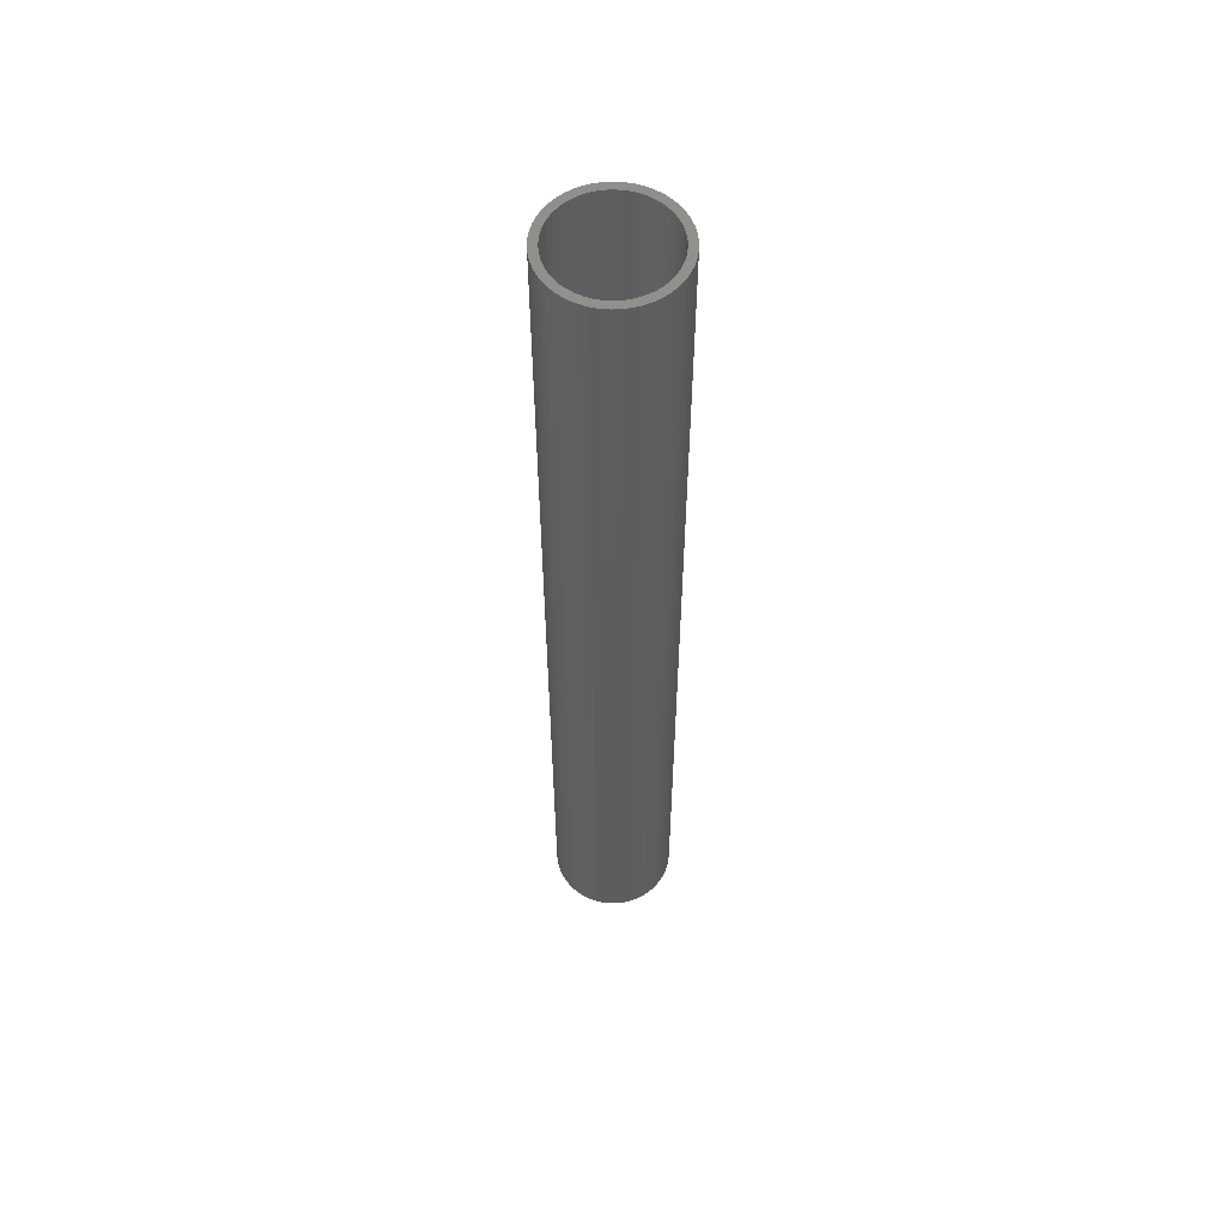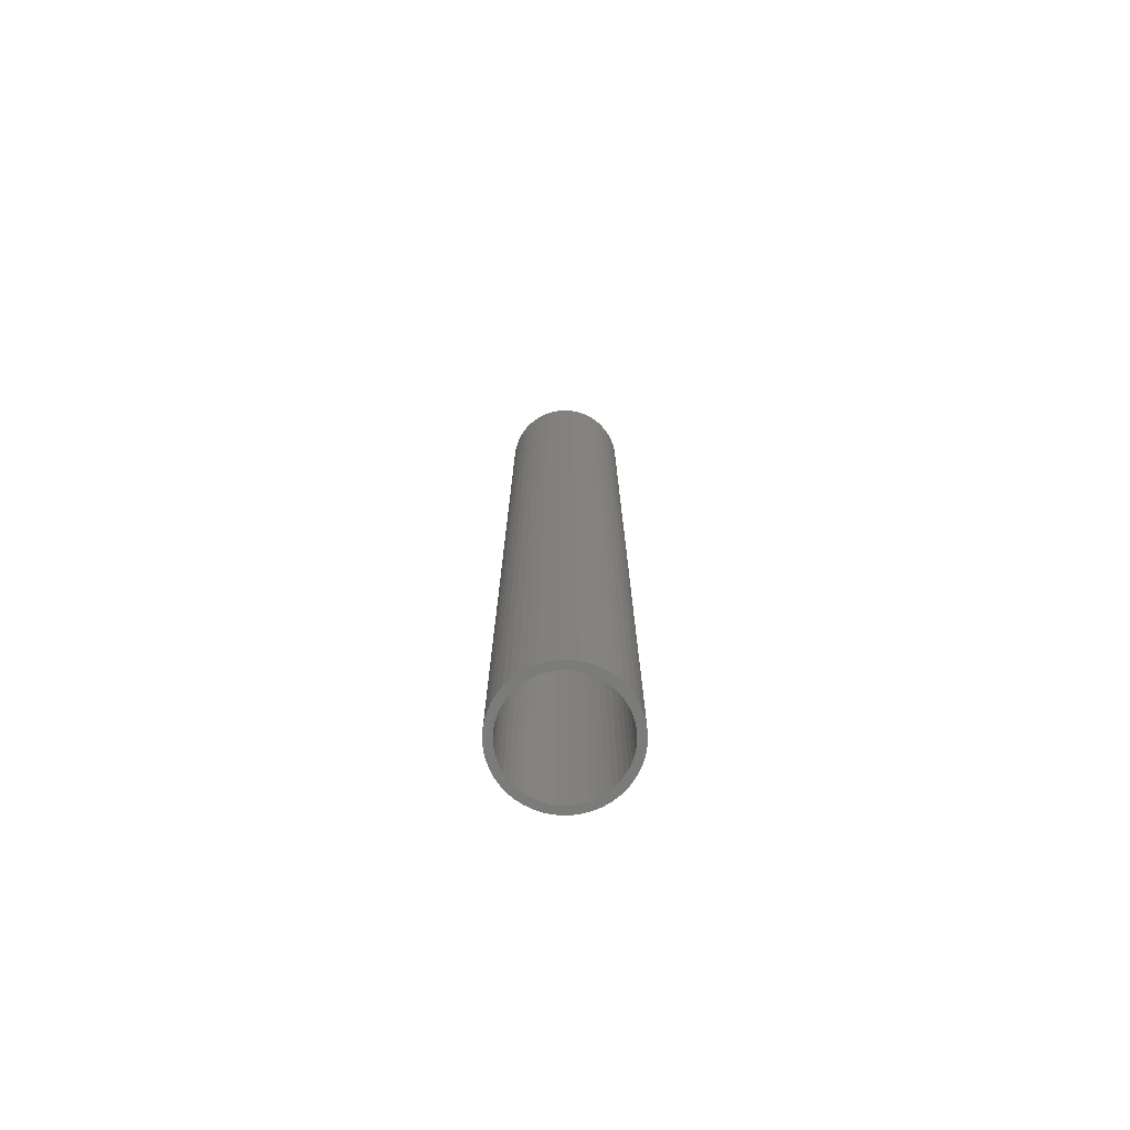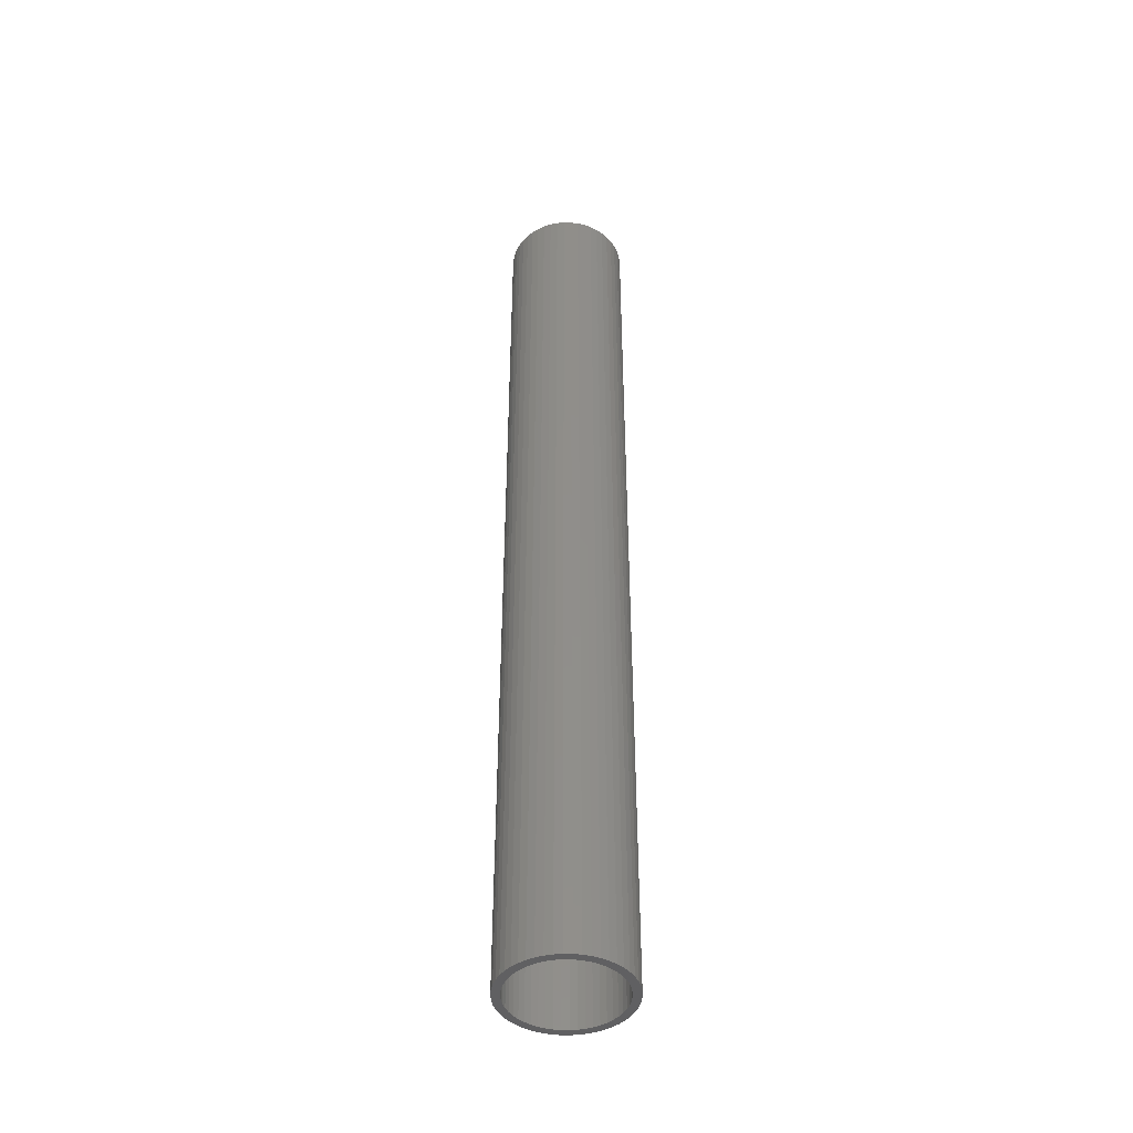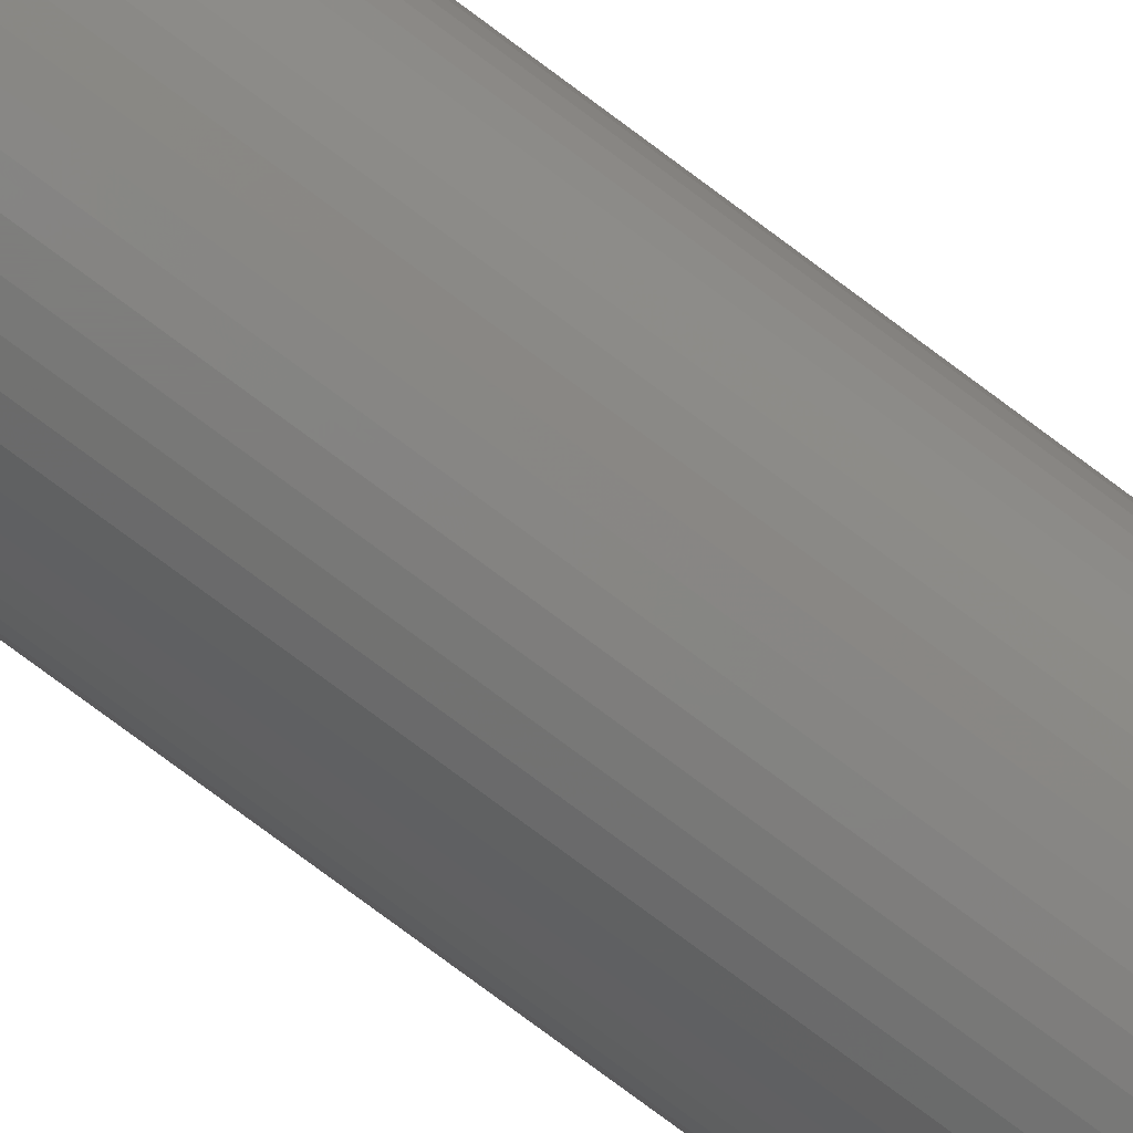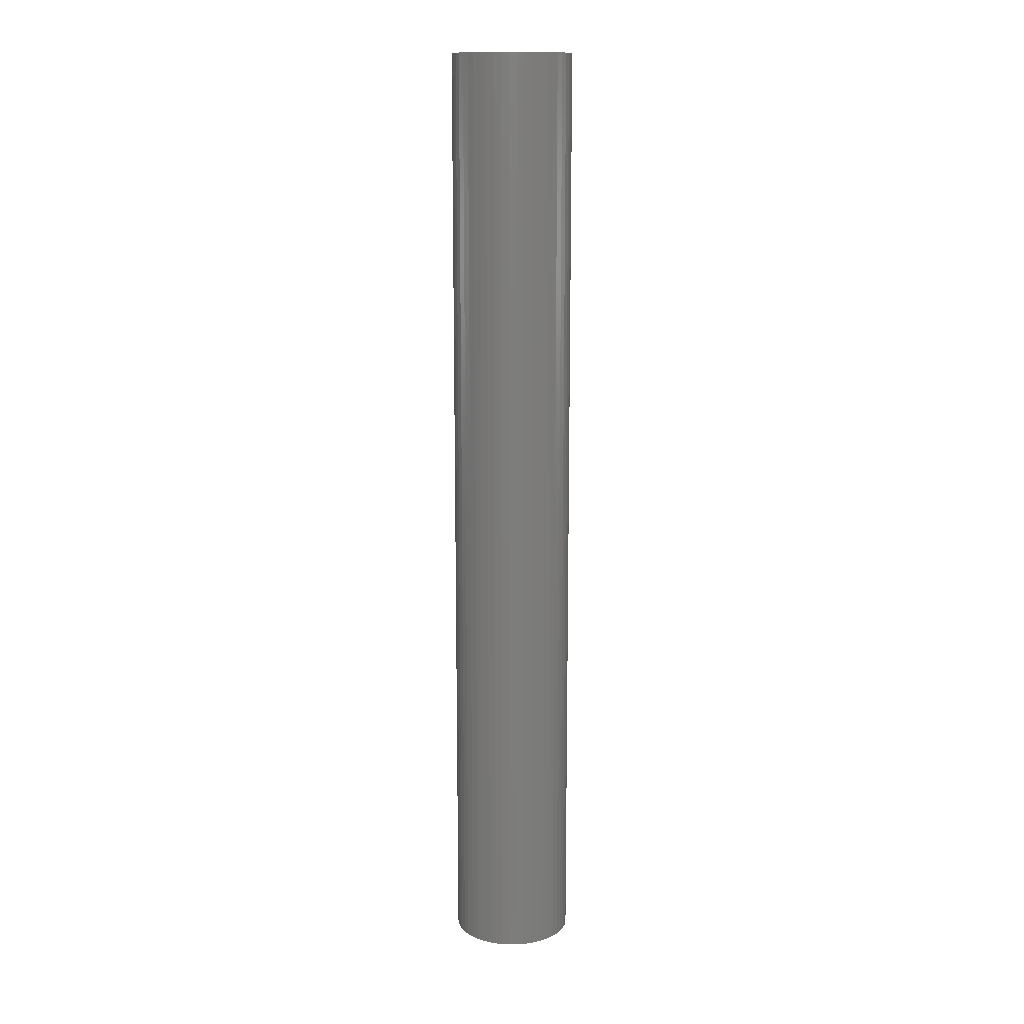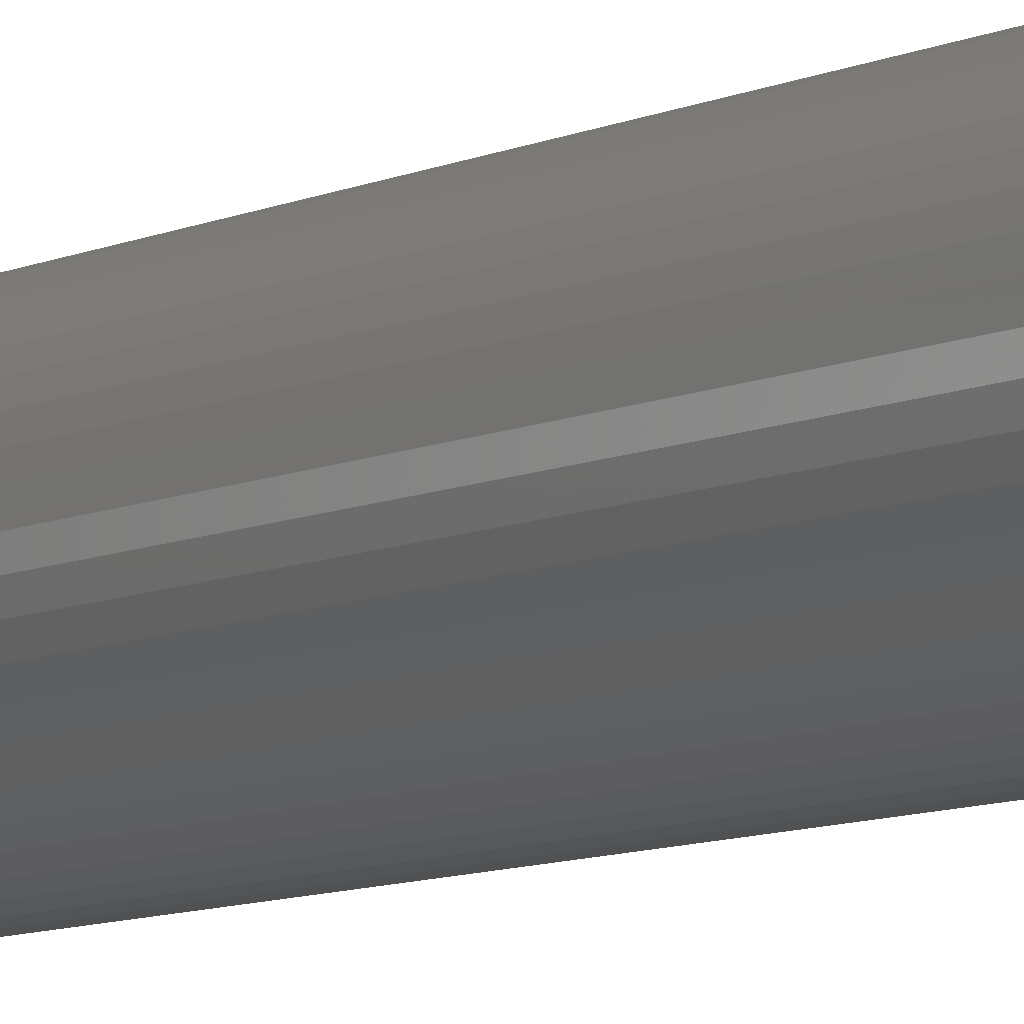
<metadata>
{"format":"stl","ext":"stl","renderer":"f3d","projection":"perspective","resolution":1024,"background":"white","views":[{"elev":56.9,"azim":-139.0,"up":"+Z"},{"elev":-74.5,"azim":-34.3,"up":"+Z"},{"elev":-44.0,"azim":157.4,"up":"+Z"},{"elev":-77.3,"azim":-126.7,"up":"+Y"},{"elev":13.6,"azim":179.0,"up":"+Z"},{"elev":-6.6,"azim":148.5,"up":"+Y"}]}
</metadata>
<code>
# stl→obj: 200 verts, 400 faces
v 5.75 0 45
v 5.705 0.7207 -45
v 5.705 0.7207 45
v 5.75 0 -45
v -5.75 0 -45
v -5.705 0.7207 45
v -5.705 0.7207 -45
v -5.75 0 45
v 0.361 5.739 -45
v -0.361 5.739 45
v 0.361 5.739 45
v -0.361 5.739 -45
v -0.361 -5.739 -45
v 0.361 -5.739 45
v -0.361 -5.739 45
v 0.361 -5.739 -45
v 4.192 3.936 -45
v 3.665 4.43 45
v 4.192 3.936 45
v 3.665 4.43 -45
v -3.665 4.43 -45
v -4.192 3.936 45
v -3.665 4.43 45
v -4.192 3.936 -45
v -1.777 5.469 -45
v -2.448 5.203 45
v -1.777 5.469 45
v -2.448 5.203 -45
v 5.346 2.117 45
v 5.039 2.77 -45
v 5.039 2.77 45
v 5.346 2.117 -45
v 5.569 1.43 -45
v 5.569 1.43 45
v 2.448 5.203 -45
v 1.777 5.469 45
v 2.448 5.203 45
v 1.777 5.469 -45
v 1.077 5.648 45
v 1.077 5.648 -45
v 3.081 4.855 -45
v 3.081 4.855 45
v -5.346 2.117 -45
v -5.039 2.77 45
v -5.039 2.77 -45
v -5.346 2.117 45
v -5.569 1.43 -45
v -5.569 1.43 45
v -1.077 5.648 45
v -1.077 5.648 -45
v 1.077 -5.648 45
v 1.077 -5.648 -45
v 4.652 3.38 45
v 4.652 3.38 -45
v -4.652 3.38 45
v -4.652 3.38 -45
v 5 0 45
v 4.961 0.6267 45
v 5.705 -0.7207 45
v 4.843 1.243 45
v 4.961 -0.6267 45
v 4.649 1.841 45
v 5.569 -1.43 45
v 4.843 -1.243 45
v 4.382 2.409 45
v 4.045 2.939 45
v 3.645 3.423 45
v 3.187 3.853 45
v 2.679 4.222 45
v 2.129 4.524 45
v 1.545 4.755 45
v 0.9369 4.911 45
v 0.314 4.99 45
v -0.314 4.99 45
v -0.9369 4.911 45
v -1.545 4.755 45
v -2.129 4.524 45
v -2.679 4.222 45
v -3.081 4.855 45
v -3.187 3.853 45
v -3.645 3.423 45
v -4.045 2.939 45
v -4.382 2.409 45
v -4.649 1.841 45
v -4.843 1.243 45
v 5.346 -2.117 45
v 4.649 -1.841 45
v 5.039 -2.77 45
v 4.382 -2.409 45
v 4.652 -3.38 45
v 4.045 -2.939 45
v 4.192 -3.936 45
v 3.645 -3.423 45
v 3.665 -4.43 45
v 3.187 -3.853 45
v 3.081 -4.855 45
v 2.679 -4.222 45
v 2.448 -5.203 45
v 2.129 -4.524 45
v 1.777 -5.469 45
v 1.545 -4.755 45
v 0.9369 -4.911 45
v 0.314 -4.99 45
v -0.314 -4.99 45
v -0.9369 -4.911 45
v -1.077 -5.648 45
v -1.545 -4.755 45
v -1.777 -5.469 45
v -2.129 -4.524 45
v -2.448 -5.203 45
v -2.679 -4.222 45
v -3.081 -4.855 45
v -3.187 -3.853 45
v -3.665 -4.43 45
v -3.645 -3.423 45
v -4.192 -3.936 45
v -4.045 -2.939 45
v -4.652 -3.38 45
v -4.382 -2.409 45
v -5.039 -2.77 45
v -4.649 -1.841 45
v -5.346 -2.117 45
v -4.843 -1.243 45
v -5.569 -1.43 45
v -4.961 -0.6267 45
v -5.705 -0.7207 45
v -5 0 45
v -4.961 0.6267 45
v -3.081 4.855 -45
v 5.705 -0.7207 -45
v 5.569 -1.43 -45
v -4.192 -3.936 -45
v -3.665 -4.43 -45
v -5.039 -2.77 -45
v -5.346 -2.117 -45
v -4.652 -3.38 -45
v 5 0 -45
v 4.961 -0.6267 -45
v 4.843 -1.243 -45
v 5.346 -2.117 -45
v 4.961 0.6267 -45
v 4.649 -1.841 -45
v 5.039 -2.77 -45
v 4.843 1.243 -45
v 4.382 -2.409 -45
v 4.652 -3.38 -45
v 4.045 -2.939 -45
v 4.192 -3.936 -45
v 3.645 -3.423 -45
v 3.665 -4.43 -45
v 3.187 -3.853 -45
v 3.081 -4.855 -45
v 2.679 -4.222 -45
v 2.448 -5.203 -45
v 2.129 -4.524 -45
v 1.777 -5.469 -45
v 1.545 -4.755 -45
v 0.9369 -4.911 -45
v 0.314 -4.99 -45
v -0.314 -4.99 -45
v -0.9369 -4.911 -45
v -1.077 -5.648 -45
v -1.545 -4.755 -45
v -1.777 -5.469 -45
v -2.129 -4.524 -45
v -2.448 -5.203 -45
v -2.679 -4.222 -45
v -3.081 -4.855 -45
v -3.187 -3.853 -45
v -3.645 -3.423 -45
v -4.045 -2.939 -45
v -4.382 -2.409 -45
v -4.649 -1.841 -45
v -5.569 -1.43 -45
v -4.843 -1.243 -45
v 4.649 1.841 -45
v 4.382 2.409 -45
v 4.045 2.939 -45
v 3.645 3.423 -45
v 3.187 3.853 -45
v 2.679 4.222 -45
v 2.129 4.524 -45
v 1.545 4.755 -45
v 0.9369 4.911 -45
v 0.314 4.99 -45
v -0.314 4.99 -45
v -0.9369 4.911 -45
v -1.545 4.755 -45
v -2.129 4.524 -45
v -2.679 4.222 -45
v -3.187 3.853 -45
v -3.645 3.423 -45
v -4.045 2.939 -45
v -4.382 2.409 -45
v -4.649 1.841 -45
v -4.843 1.243 -45
v -4.961 0.6267 -45
v -5 0 -45
v -4.961 -0.6267 -45
v -5.705 -0.7207 -45
f 1 2 3
f 2 1 4
f 5 6 7
f 6 5 8
f 9 10 11
f 10 9 12
f 13 14 15
f 14 13 16
f 17 18 19
f 18 17 20
f 21 22 23
f 22 21 24
f 25 26 27
f 26 25 28
f 29 30 31
f 30 29 32
f 3 33 34
f 33 3 2
f 35 36 37
f 36 35 38
f 38 39 36
f 39 38 40
f 41 37 42
f 37 41 35
f 43 44 45
f 44 43 46
f 47 46 43
f 46 47 48
f 12 49 10
f 49 12 50
f 16 51 14
f 51 16 52
f 34 32 29
f 32 34 33
f 53 17 19
f 17 53 54
f 31 54 53
f 54 31 30
f 40 11 39
f 11 40 9
f 20 42 18
f 42 20 41
f 45 55 56
f 55 45 44
f 56 22 24
f 22 56 55
f 7 48 47
f 48 7 6
f 57 1 3
f 58 3 34
f 1 57 59
f 60 34 29
f 61 59 57
f 62 29 31
f 59 61 63
f 64 63 61
f 3 58 57
f 34 60 58
f 65 31 53
f 29 62 60
f 31 65 62
f 66 53 19
f 53 66 65
f 67 19 18
f 19 67 66
f 18 68 67
f 42 68 18
f 42 69 68
f 37 69 42
f 37 70 69
f 36 70 37
f 36 71 70
f 39 71 36
f 39 72 71
f 11 72 39
f 11 73 72
f 11 74 73
f 10 74 11
f 10 75 74
f 49 75 10
f 49 76 75
f 27 76 49
f 27 77 76
f 26 77 27
f 26 78 77
f 79 78 26
f 79 80 78
f 23 80 79
f 80 23 81
f 22 81 23
f 81 22 82
f 55 82 22
f 82 55 83
f 44 83 55
f 83 44 84
f 46 84 44
f 48 85 46
f 84 46 85
f 63 64 86
f 87 86 64
f 86 87 88
f 89 88 87
f 88 89 90
f 91 90 89
f 90 91 92
f 93 92 91
f 92 93 94
f 95 94 93
f 95 96 94
f 97 96 95
f 97 98 96
f 99 98 97
f 99 100 98
f 101 100 99
f 101 51 100
f 102 51 101
f 102 14 51
f 103 14 102
f 104 14 103
f 104 15 14
f 105 15 104
f 105 106 15
f 107 106 105
f 107 108 106
f 109 108 107
f 109 110 108
f 111 110 109
f 111 112 110
f 113 112 111
f 114 113 115
f 113 114 112
f 116 115 117
f 115 116 114
f 118 117 119
f 120 119 121
f 117 118 116
f 122 121 123
f 124 123 125
f 119 120 118
f 126 125 127
f 85 48 128
f 6 128 48
f 121 122 120
f 128 6 127
f 123 124 122
f 8 127 6
f 125 126 124
f 127 8 126
f 28 79 26
f 79 28 129
f 129 23 79
f 23 129 21
f 50 27 49
f 27 50 25
f 63 130 59
f 130 63 131
f 132 114 116
f 114 132 133
f 134 122 135
f 122 134 120
f 136 120 134
f 120 136 118
f 137 4 130
f 138 130 131
f 4 137 2
f 139 131 140
f 141 2 137
f 142 140 143
f 2 141 33
f 144 33 141
f 130 138 137
f 131 139 138
f 145 143 146
f 140 142 139
f 143 145 142
f 147 146 148
f 146 147 145
f 149 148 150
f 148 149 147
f 150 151 149
f 152 151 150
f 152 153 151
f 154 153 152
f 154 155 153
f 156 155 154
f 156 157 155
f 52 157 156
f 52 158 157
f 16 158 52
f 16 159 158
f 16 160 159
f 13 160 16
f 13 161 160
f 162 161 13
f 162 163 161
f 164 163 162
f 164 165 163
f 166 165 164
f 166 167 165
f 168 167 166
f 168 169 167
f 133 169 168
f 169 133 170
f 132 170 133
f 170 132 171
f 136 171 132
f 171 136 172
f 134 172 136
f 172 134 173
f 135 173 134
f 174 175 135
f 173 135 175
f 33 144 32
f 176 32 144
f 32 176 30
f 177 30 176
f 30 177 54
f 178 54 177
f 54 178 17
f 179 17 178
f 17 179 20
f 180 20 179
f 180 41 20
f 181 41 180
f 181 35 41
f 182 35 181
f 182 38 35
f 183 38 182
f 183 40 38
f 184 40 183
f 184 9 40
f 185 9 184
f 186 9 185
f 186 12 9
f 187 12 186
f 187 50 12
f 188 50 187
f 188 25 50
f 189 25 188
f 189 28 25
f 190 28 189
f 190 129 28
f 191 129 190
f 21 191 192
f 191 21 129
f 24 192 193
f 192 24 21
f 56 193 194
f 45 194 195
f 193 56 24
f 43 195 196
f 47 196 197
f 194 45 56
f 7 197 198
f 175 174 199
f 200 199 174
f 195 43 45
f 199 200 198
f 196 47 43
f 5 198 200
f 197 7 47
f 198 5 7
f 154 96 98
f 96 154 152
f 88 140 86
f 140 88 143
f 59 4 1
f 4 59 130
f 132 118 136
f 118 132 116
f 135 124 174
f 124 135 122
f 150 92 94
f 92 150 148
f 156 98 100
f 98 156 154
f 52 100 51
f 100 52 156
f 90 143 88
f 143 90 146
f 92 146 90
f 146 92 148
f 86 131 63
f 131 86 140
f 162 15 106
f 15 162 13
f 166 108 110
f 108 166 164
f 133 112 114
f 112 133 168
f 174 126 200
f 126 174 124
f 200 8 5
f 8 200 126
f 152 94 96
f 94 152 150
f 164 106 108
f 106 164 162
f 168 110 112
f 110 168 166
f 85 195 84
f 195 85 196
f 177 66 178
f 66 177 65
f 183 70 71
f 70 183 182
f 189 76 77
f 76 189 188
f 84 194 83
f 194 84 195
f 139 61 138
f 61 139 64
f 180 67 68
f 67 180 179
f 182 69 70
f 69 182 181
f 82 192 81
f 192 82 193
f 188 75 76
f 75 188 187
f 192 80 81
f 80 192 191
f 137 58 141
f 58 137 57
f 169 115 113
f 115 169 170
f 119 173 121
f 173 119 172
f 153 99 97
f 99 153 155
f 178 67 179
f 67 178 66
f 186 73 74
f 73 186 185
f 184 71 72
f 71 184 183
f 181 68 69
f 68 181 180
f 127 197 128
f 197 127 198
f 83 193 82
f 193 83 194
f 187 74 75
f 74 187 186
f 191 78 80
f 78 191 190
f 190 77 78
f 77 190 189
f 138 57 137
f 57 138 61
f 149 91 147
f 91 149 93
f 115 171 117
f 171 115 170
f 158 103 102
f 103 158 159
f 176 65 177
f 65 176 62
f 144 62 176
f 62 144 60
f 141 60 144
f 60 141 58
f 185 72 73
f 72 185 184
f 128 196 85
f 196 128 197
f 145 87 142
f 87 145 89
f 142 64 139
f 64 142 87
f 147 89 145
f 89 147 91
f 165 111 109
f 111 165 167
f 161 107 105
f 107 161 163
f 160 105 104
f 105 160 161
f 125 198 127
f 198 125 199
f 121 175 123
f 175 121 173
f 155 101 99
f 101 155 157
f 157 102 101
f 102 157 158
f 149 95 93
f 95 149 151
f 159 104 103
f 104 159 160
f 123 199 125
f 199 123 175
f 117 172 119
f 172 117 171
f 151 97 95
f 97 151 153
f 167 113 111
f 113 167 169
f 163 109 107
f 109 163 165

</code>
